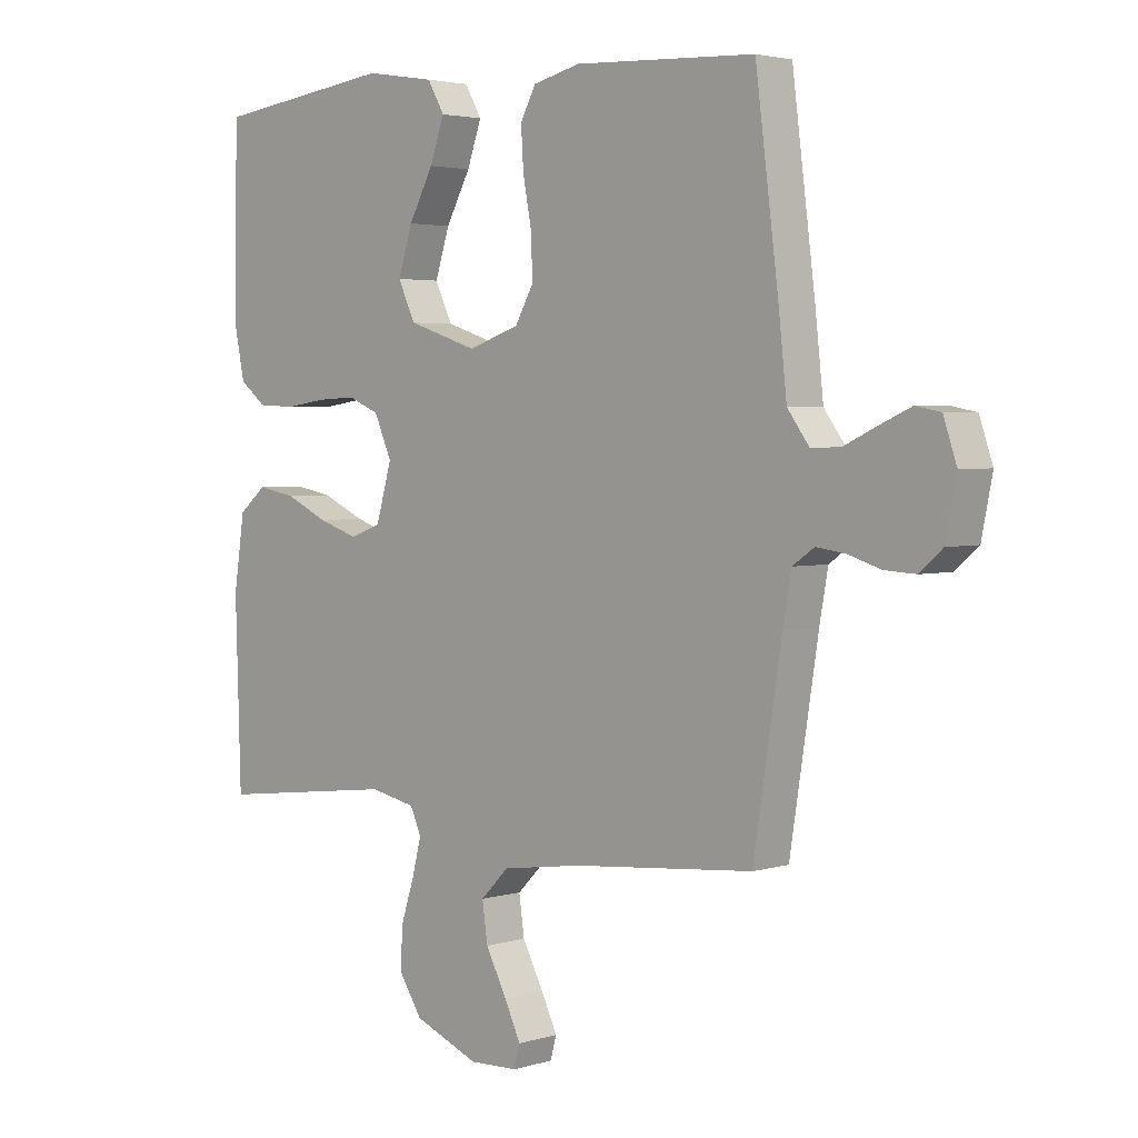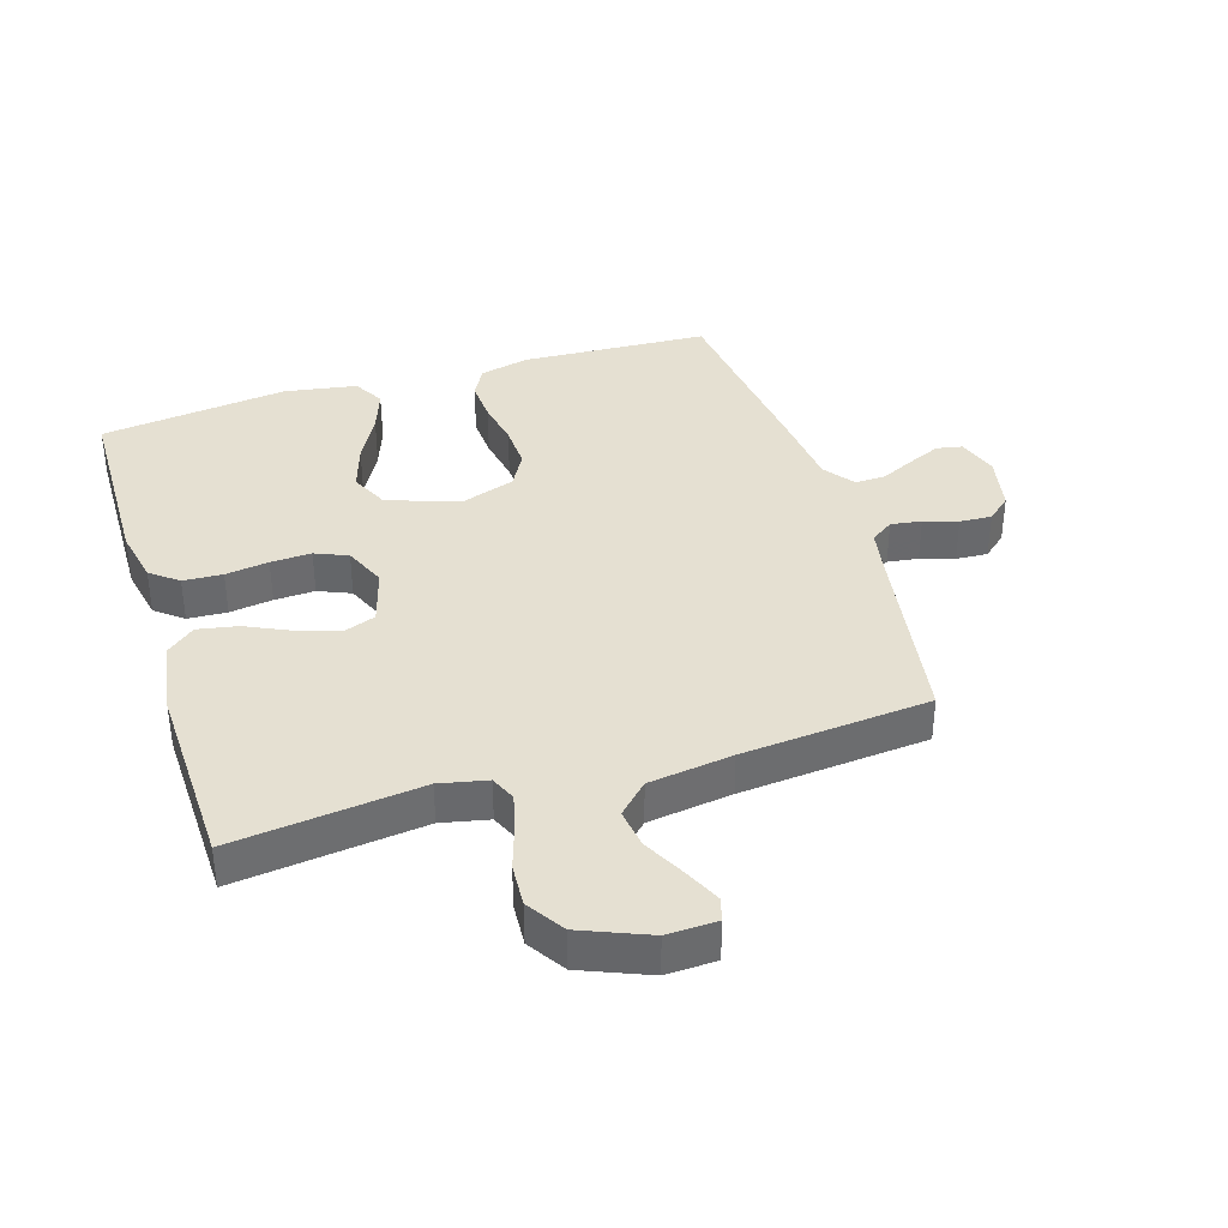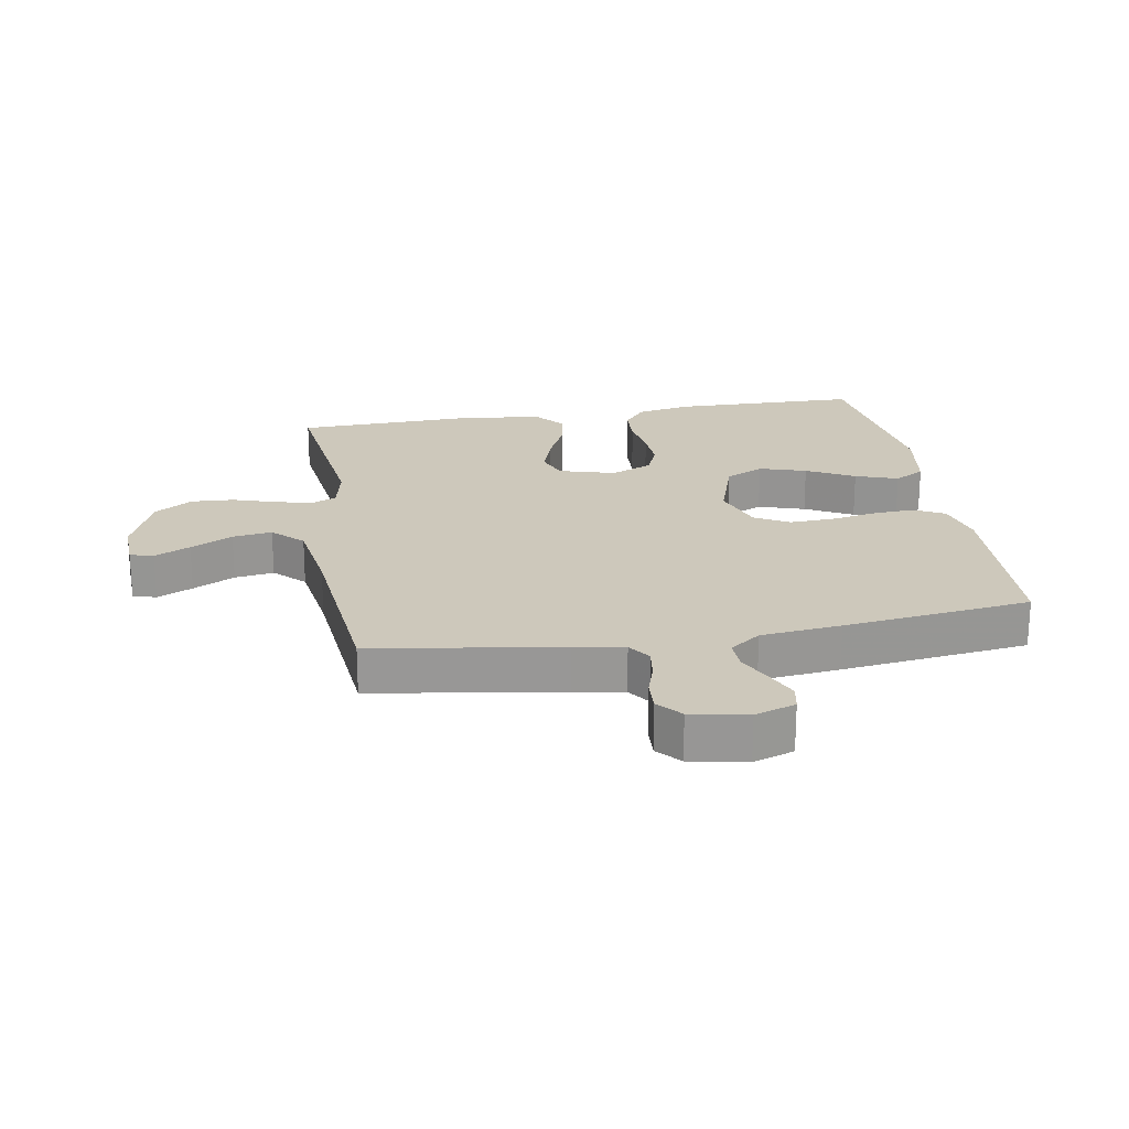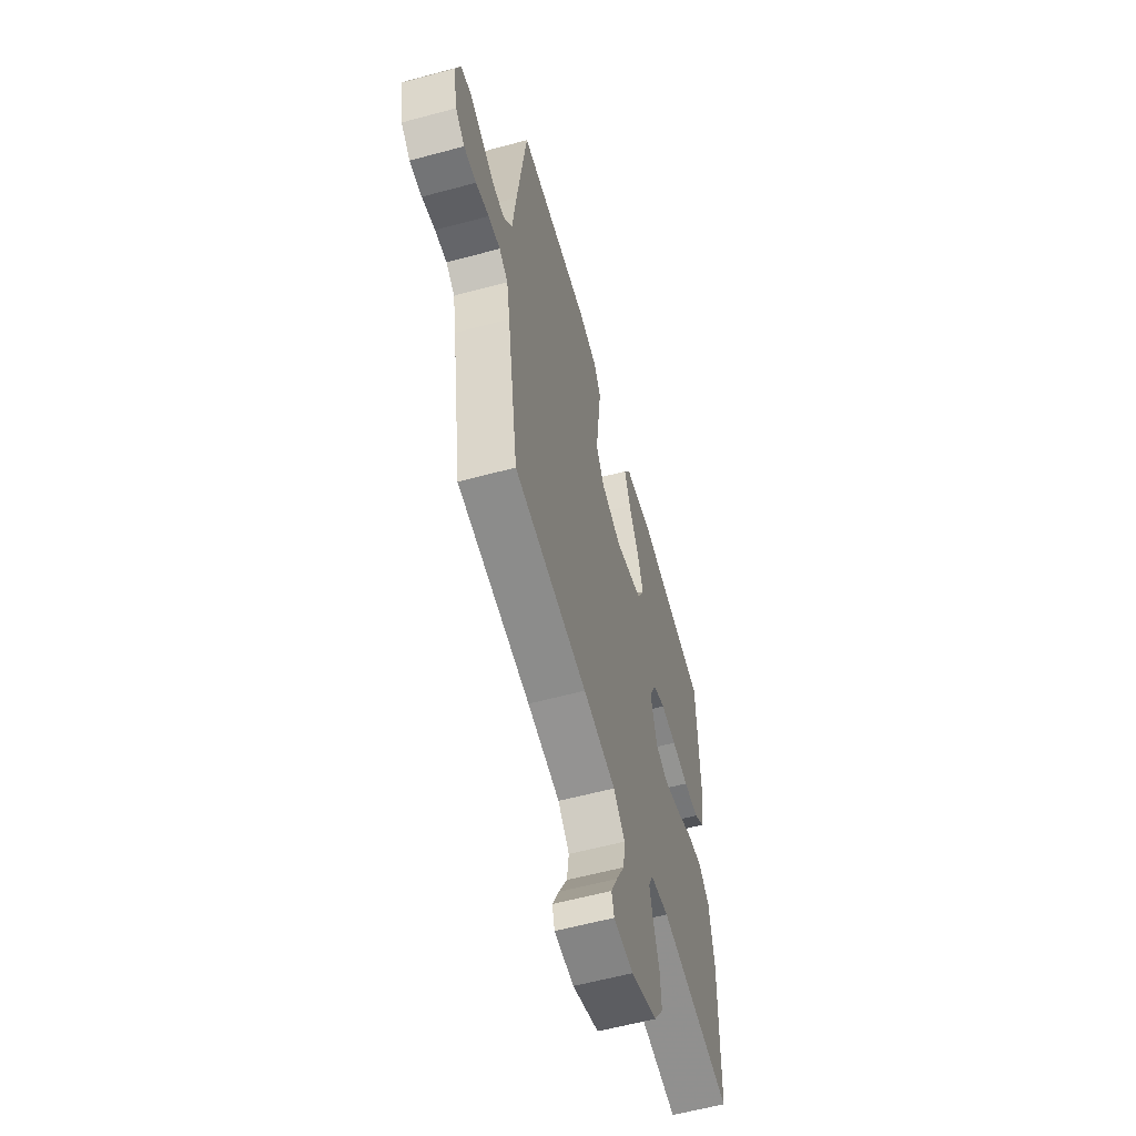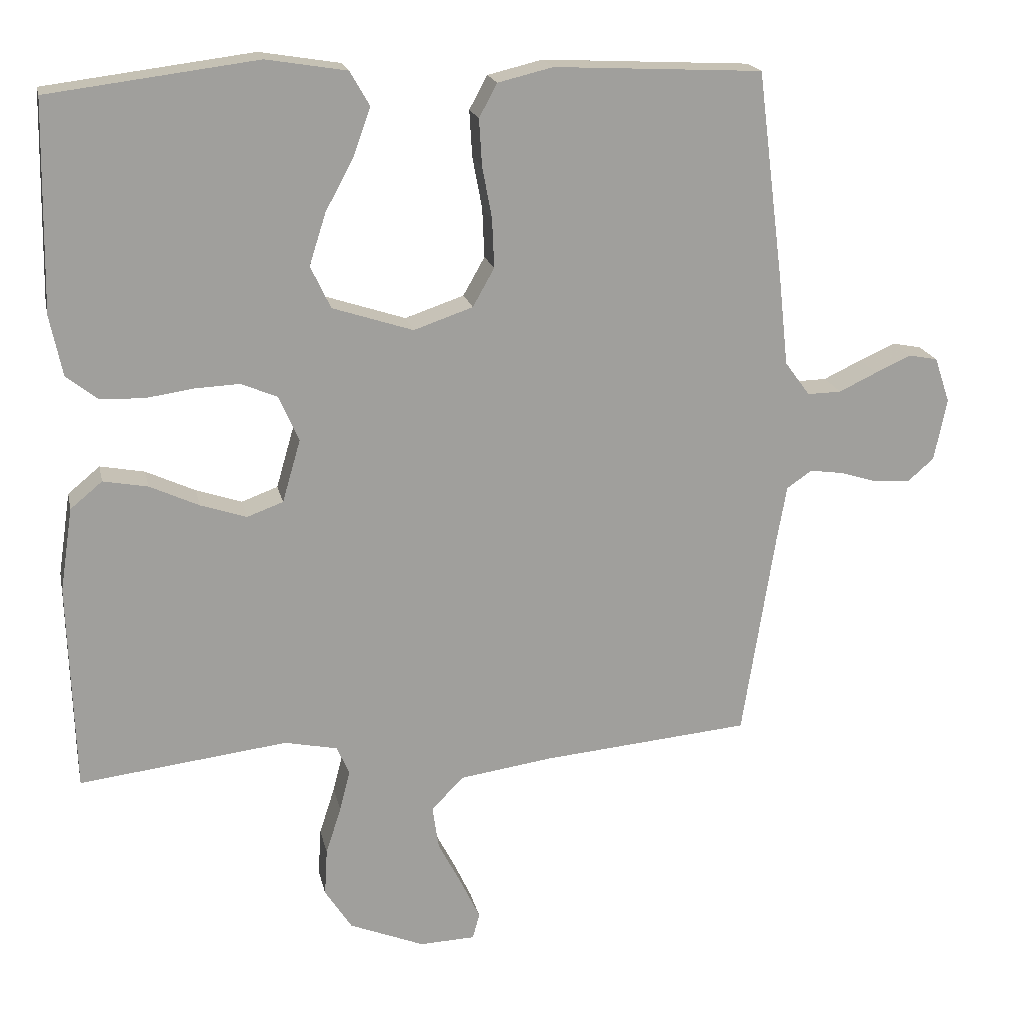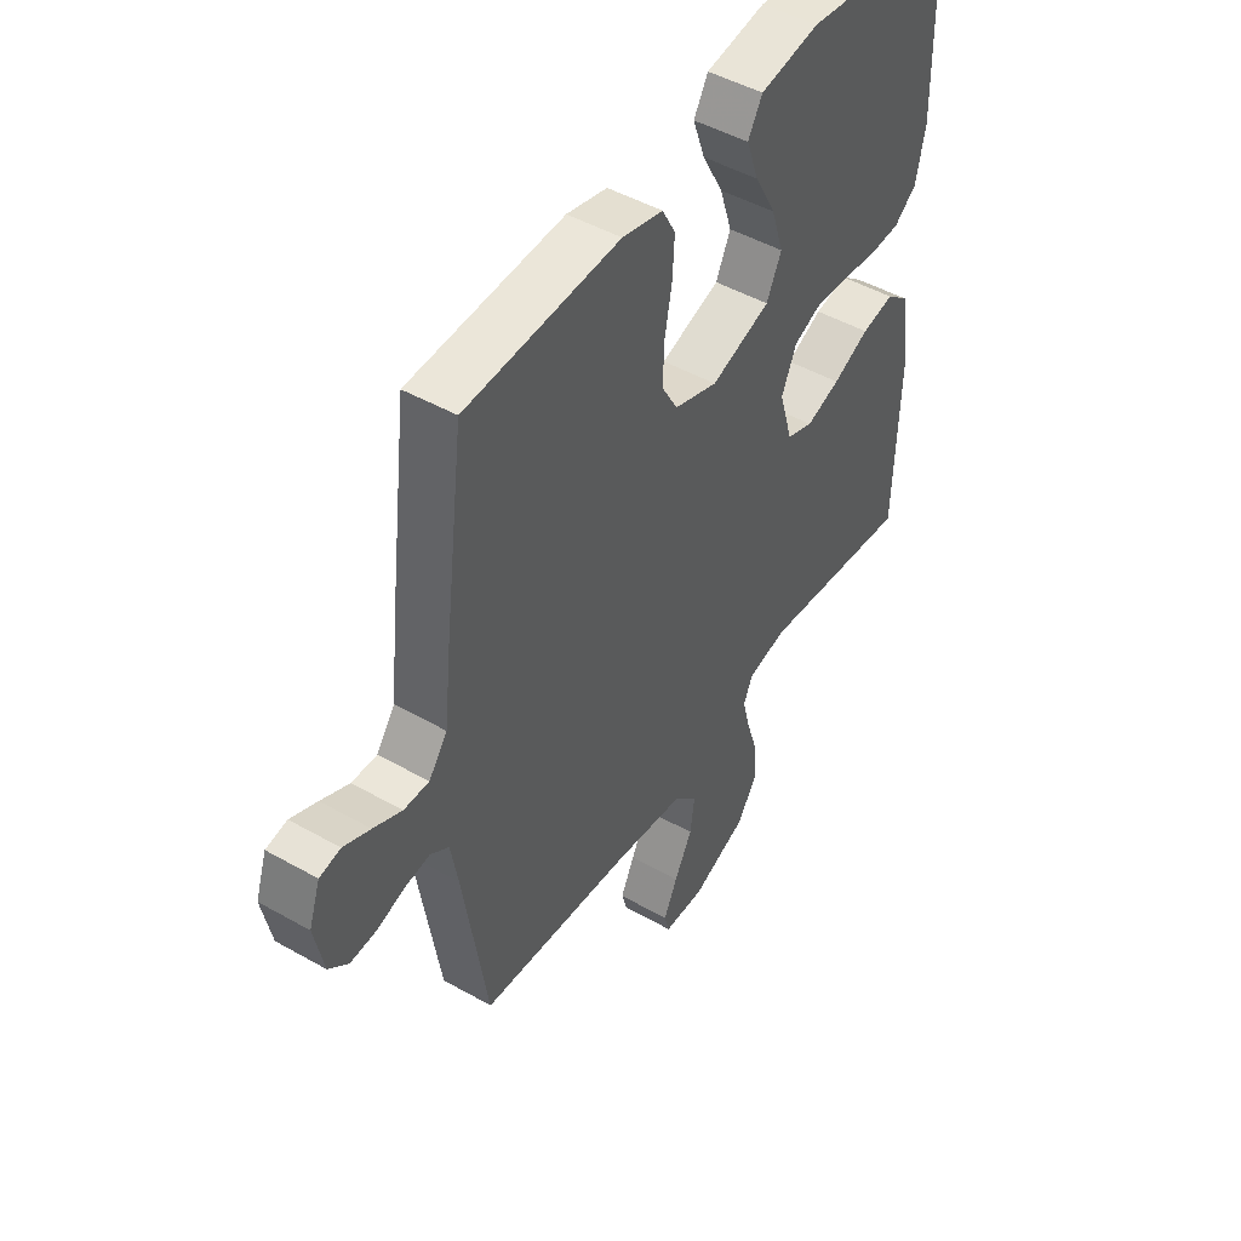
<metadata>
{"format":"obj","ext":"obj","renderer":"f3d","projection":"perspective","resolution":1024,"background":"white","views":[{"elev":3.1,"azim":-135.6,"up":"+Z"},{"elev":37.6,"azim":162.8,"up":"+Y"},{"elev":21.8,"azim":-99.8,"up":"+Y"},{"elev":-59.3,"azim":-74.5,"up":"+Z"},{"elev":18.8,"azim":168.0,"up":"+Z"},{"elev":47.4,"azim":-57.3,"up":"+Z"}]}
</metadata>
<code>
v 0.5 0.07 0.5
v 0.506 0.07 0.2
v 0.488 0.07 0.113
v 0.444 0.07 0.078
v 0.381 0.07 0.075
v 0.312 0.07 0.085
v 0.247 0.07 0.088
v 0.195 0.07 0.066
v 0.166 0.07 0
v 0.192 0.07 -0.09
v 0.244 0.07 -0.109
v 0.31 0.07 -0.087
v 0.381 0.07 -0.054
v 0.445 0.07 -0.042
v 0.491 0.07 -0.08
v 0.509 0.07 -0.2
v 0.5 0.07 -0.5
v 0.2 0.07 -0.464
v 0.124 0.07 -0.48
v 0.106 0.07 -0.521
v 0.121 0.07 -0.58
v 0.143 0.07 -0.648
v 0.147 0.07 -0.716
v 0.108 0.07 -0.776
v 0 0.07 -0.82
v -0.08 0.07 -0.817
v -0.09 0.07 -0.78
v -0.063 0.07 -0.723
v -0.028 0.07 -0.656
v -0.019 0.07 -0.593
v -0.066 0.07 -0.546
v -0.2 0.07 -0.527
v -0.5 0.07 -0.5
v -0.547 0.07 -0.2
v -0.561 0.07 -0.121
v -0.597 0.07 -0.096
v -0.646 0.07 -0.103
v -0.7 0.07 -0.12
v -0.751 0.07 -0.123
v -0.789 0.07 -0.09
v -0.807 0.07 0
v -0.785 0.07 0.065
v -0.744 0.07 0.073
v -0.692 0.07 0.05
v -0.637 0.07 0.024
v -0.588 0.07 0.023
v -0.552 0.07 0.072
v -0.538 0.07 0.2
v -0.5 0.07 0.5
v -0.2 0.07 0.515
v -0.121 0.07 0.496
v -0.095 0.07 0.448
v -0.099 0.07 0.381
v -0.113 0.07 0.307
v -0.116 0.07 0.236
v -0.085 0.07 0.181
v 0 0.07 0.152
v 0.116 0.07 0.19
v 0.145 0.07 0.251
v 0.121 0.07 0.326
v 0.08 0.07 0.402
v 0.056 0.07 0.47
v 0.084 0.07 0.519
v 0.2 0.07 0.538
v 0.5 0 0.5
v 0.506 0 0.2
v 0.488 0 0.113
v 0.444 0 0.078
v 0.381 0 0.075
v 0.312 0 0.085
v 0.247 0 0.088
v 0.195 0 0.066
v 0.166 0 0
v 0.192 0 -0.09
v 0.244 0 -0.109
v 0.31 0 -0.087
v 0.381 0 -0.054
v 0.445 0 -0.042
v 0.491 0 -0.08
v 0.509 0 -0.2
v 0.5 0 -0.5
v 0.2 0 -0.464
v 0.124 0 -0.48
v 0.106 0 -0.521
v 0.121 0 -0.58
v 0.143 0 -0.648
v 0.147 0 -0.716
v 0.108 0 -0.776
v 0 0 -0.82
v -0.08 0 -0.817
v -0.09 0 -0.78
v -0.063 0 -0.723
v -0.028 0 -0.656
v -0.019 0 -0.593
v -0.066 0 -0.546
v -0.2 0 -0.527
v -0.5 0 -0.5
v -0.547 0 -0.2
v -0.561 0 -0.121
v -0.597 0 -0.096
v -0.646 0 -0.103
v -0.7 0 -0.12
v -0.751 0 -0.123
v -0.789 0 -0.09
v -0.807 0 0
v -0.785 0 0.065
v -0.744 0 0.073
v -0.692 0 0.05
v -0.637 0 0.024
v -0.588 0 0.023
v -0.552 0 0.072
v -0.538 0 0.2
v -0.5 0 0.5
v -0.2 0 0.515
v -0.121 0 0.496
v -0.095 0 0.448
v -0.099 0 0.381
v -0.113 0 0.307
v -0.116 0 0.236
v -0.085 0 0.181
v 0 0 0.152
v 0.116 0 0.19
v 0.145 0 0.251
v 0.121 0 0.326
v 0.08 0 0.402
v 0.056 0 0.47
v 0.084 0 0.519
v 0.2 0 0.538
f 4 5 6
f 3 4 6
f 2 3 6
f 1 2 6
f 64 1 6
f 63 64 6
f 62 63 6
f 61 62 6
f 60 61 6
f 59 60 6 7
f 58 59 7 8
f 57 58 8 9
f 56 57 9 10
f 52 53 54
f 51 52 54
f 50 51 54
f 49 50 54
f 48 49 54
f 47 48 54
f 46 47 54 55
f 43 44 45
f 42 43 45
f 41 42 45
f 40 41 45
f 39 40 45
f 38 39 45
f 37 38 45
f 36 37 45 46
f 46 55 56
f 36 46 56
f 35 36 56
f 32 33 34
f 35 56 10
f 34 35 10
f 32 34 10
f 31 32 10
f 27 28 29
f 26 27 29
f 25 26 29
f 24 25 29
f 23 24 29
f 22 23 29
f 21 22 29
f 20 21 29 30
f 16 17 18
f 15 16 18
f 14 15 18
f 13 14 18
f 12 13 18
f 11 12 18 19
f 20 30 31
f 19 20 31
f 11 19 31
f 10 11 31
f 70 69 68
f 70 68 67
f 70 67 66
f 70 66 65
f 70 65 128
f 70 128 127
f 70 127 126
f 70 126 125
f 70 125 124
f 71 70 124 123
f 72 71 123 122
f 73 72 122 121
f 74 73 121 120
f 118 117 116
f 118 116 115
f 118 115 114
f 118 114 113
f 118 113 112
f 118 112 111
f 119 118 111 110
f 109 108 107
f 109 107 106
f 109 106 105
f 109 105 104
f 109 104 103
f 109 103 102
f 109 102 101
f 110 109 101 100
f 120 119 110
f 120 110 100
f 120 100 99
f 98 97 96
f 74 120 99
f 74 99 98
f 74 98 96
f 74 96 95
f 93 92 91
f 93 91 90
f 93 90 89
f 93 89 88
f 93 88 87
f 93 87 86
f 93 86 85
f 94 93 85 84
f 82 81 80
f 82 80 79
f 82 79 78
f 82 78 77
f 82 77 76
f 83 82 76 75
f 95 94 84
f 95 84 83
f 95 83 75
f 95 75 74
f 1 65 66 2
f 2 66 67 3
f 3 67 68 4
f 4 68 69 5
f 5 69 70 6
f 6 70 71 7
f 7 71 72 8
f 8 72 73 9
f 9 73 74 10
f 10 74 75 11
f 11 75 76 12
f 12 76 77 13
f 13 77 78 14
f 14 78 79 15
f 15 79 80 16
f 16 80 81 17
f 17 81 82 18
f 18 82 83 19
f 19 83 84 20
f 20 84 85 21
f 21 85 86 22
f 22 86 87 23
f 23 87 88 24
f 24 88 89 25
f 25 89 90 26
f 26 90 91 27
f 27 91 92 28
f 28 92 93 29
f 29 93 94 30
f 30 94 95 31
f 31 95 96 32
f 32 96 97 33
f 33 97 98 34
f 34 98 99 35
f 35 99 100 36
f 36 100 101 37
f 37 101 102 38
f 38 102 103 39
f 39 103 104 40
f 40 104 105 41
f 41 105 106 42
f 42 106 107 43
f 43 107 108 44
f 44 108 109 45
f 45 109 110 46
f 46 110 111 47
f 47 111 112 48
f 48 112 113 49
f 49 113 114 50
f 50 114 115 51
f 51 115 116 52
f 52 116 117 53
f 53 117 118 54
f 54 118 119 55
f 55 119 120 56
f 56 120 121 57
f 57 121 122 58
f 58 122 123 59
f 59 123 124 60
f 60 124 125 61
f 61 125 126 62
f 62 126 127 63
f 63 127 128 64
f 64 128 65 1

</code>
